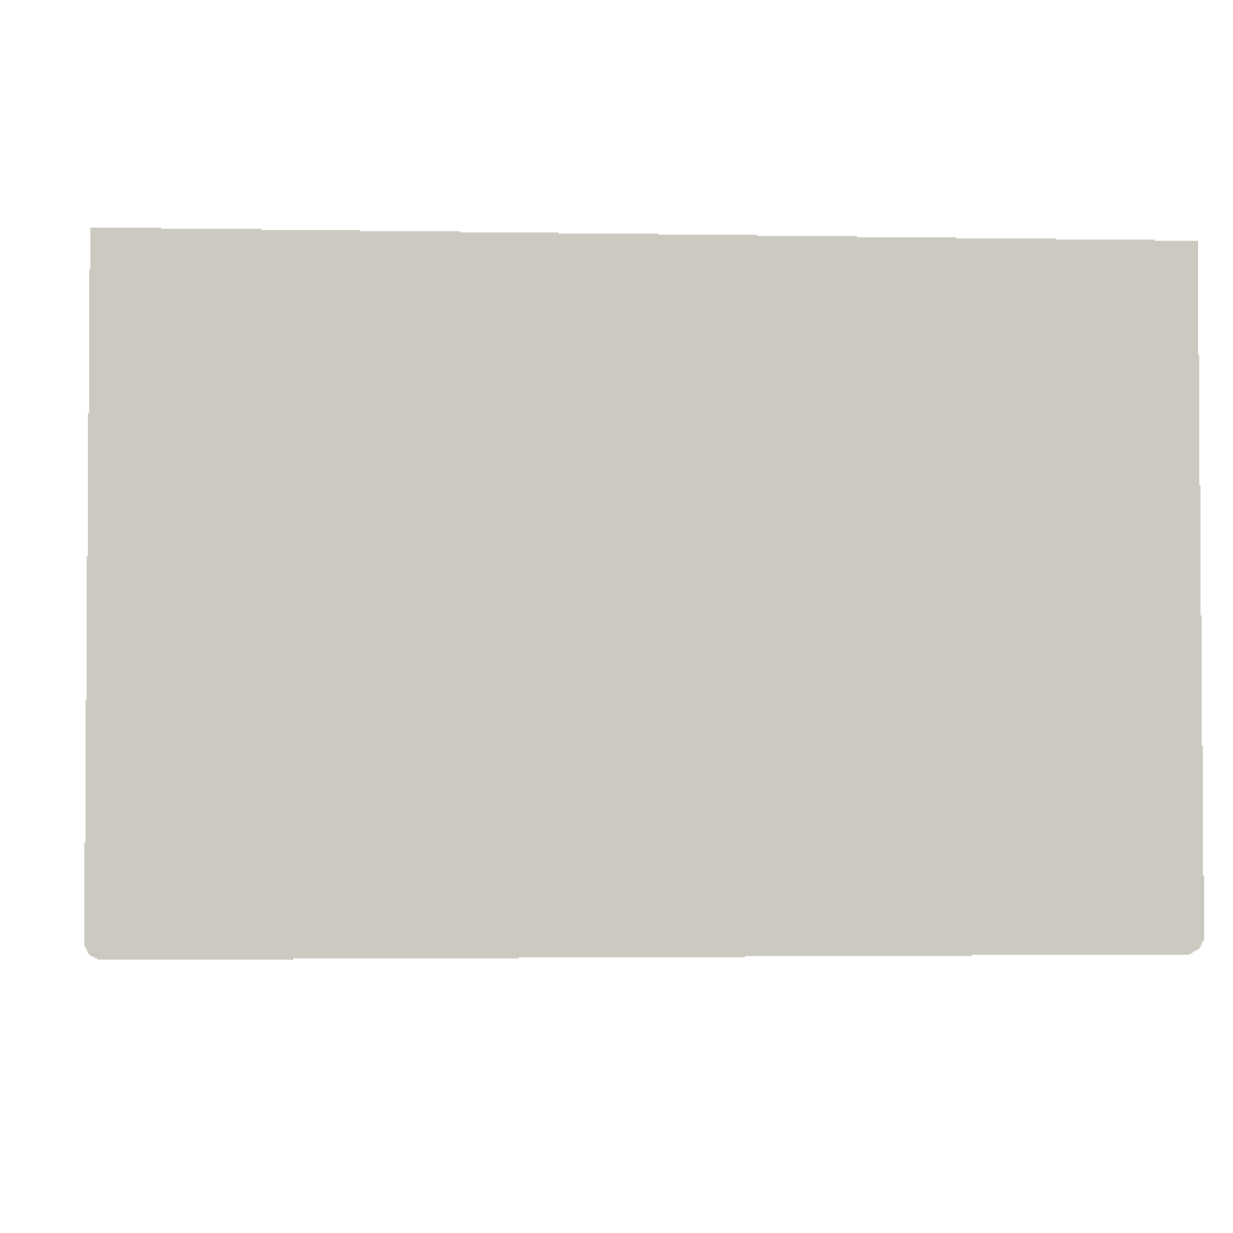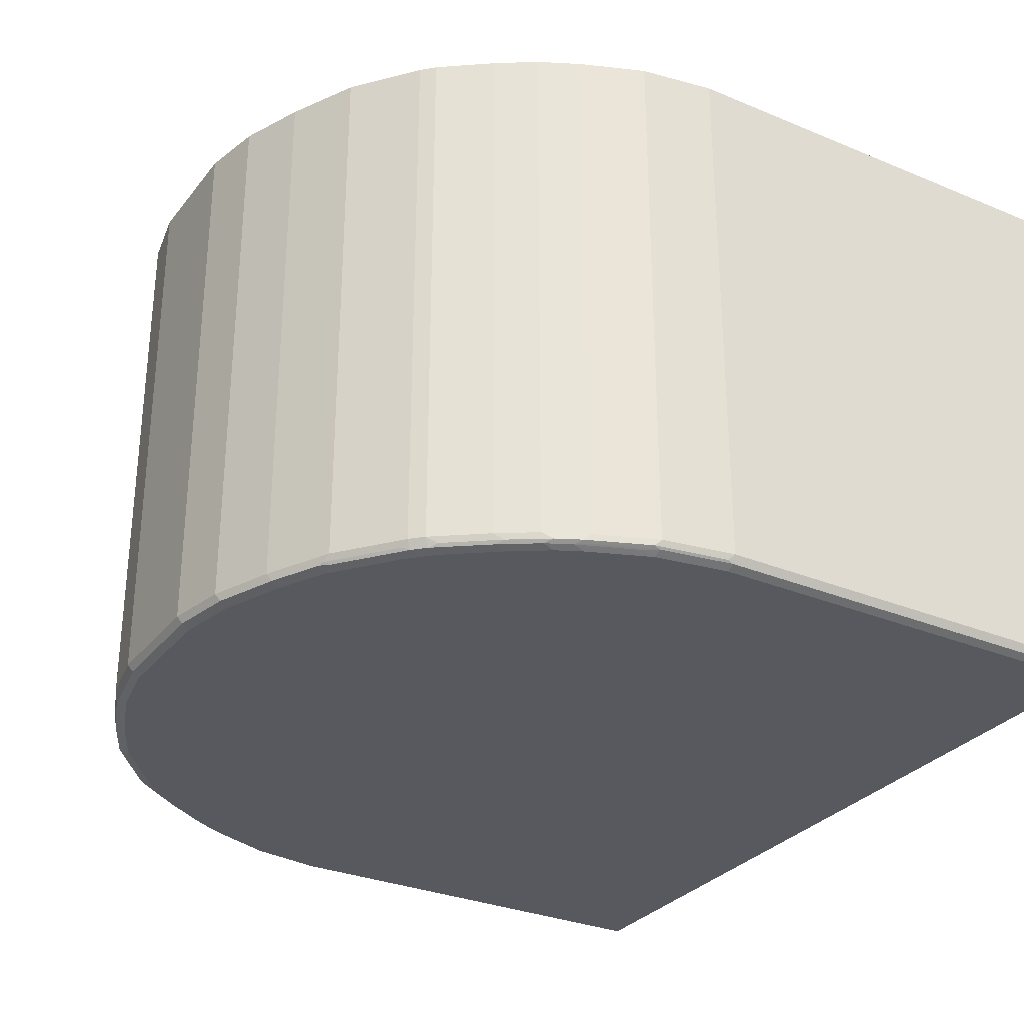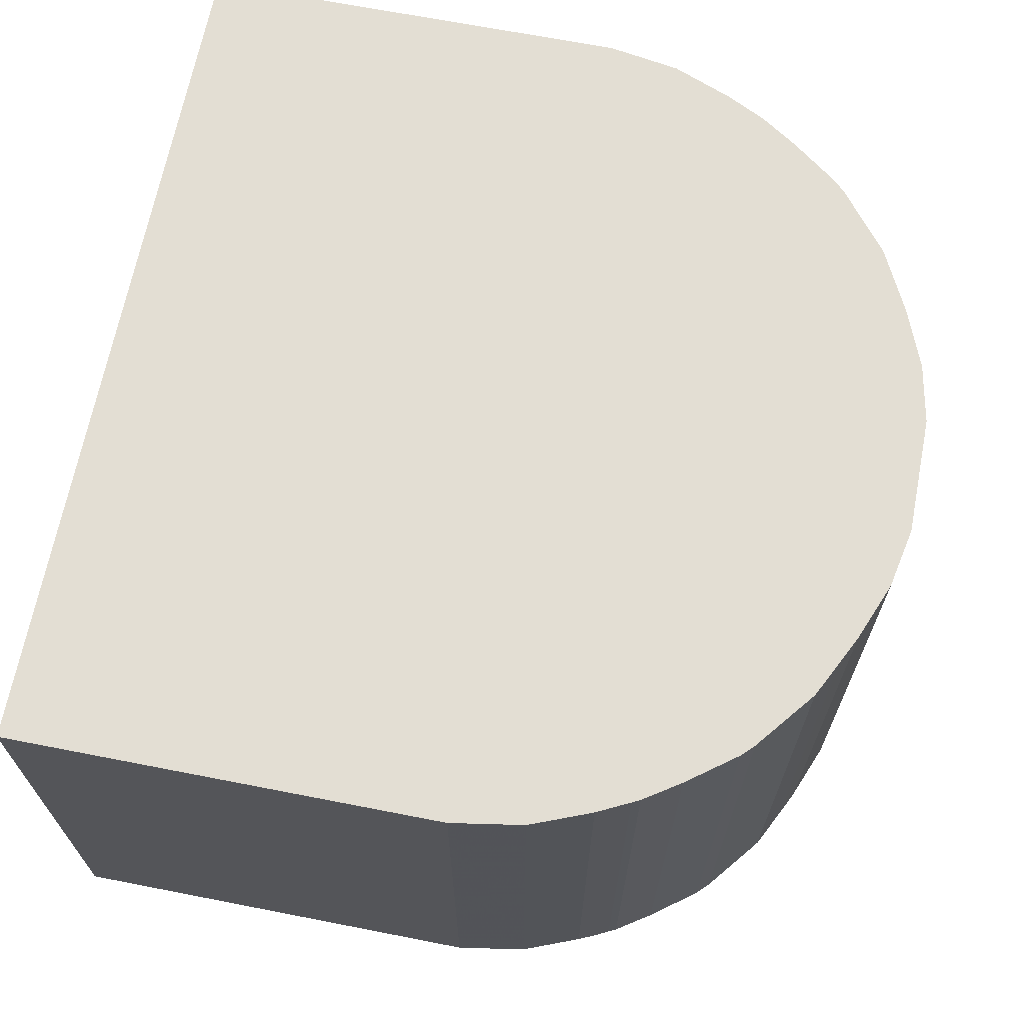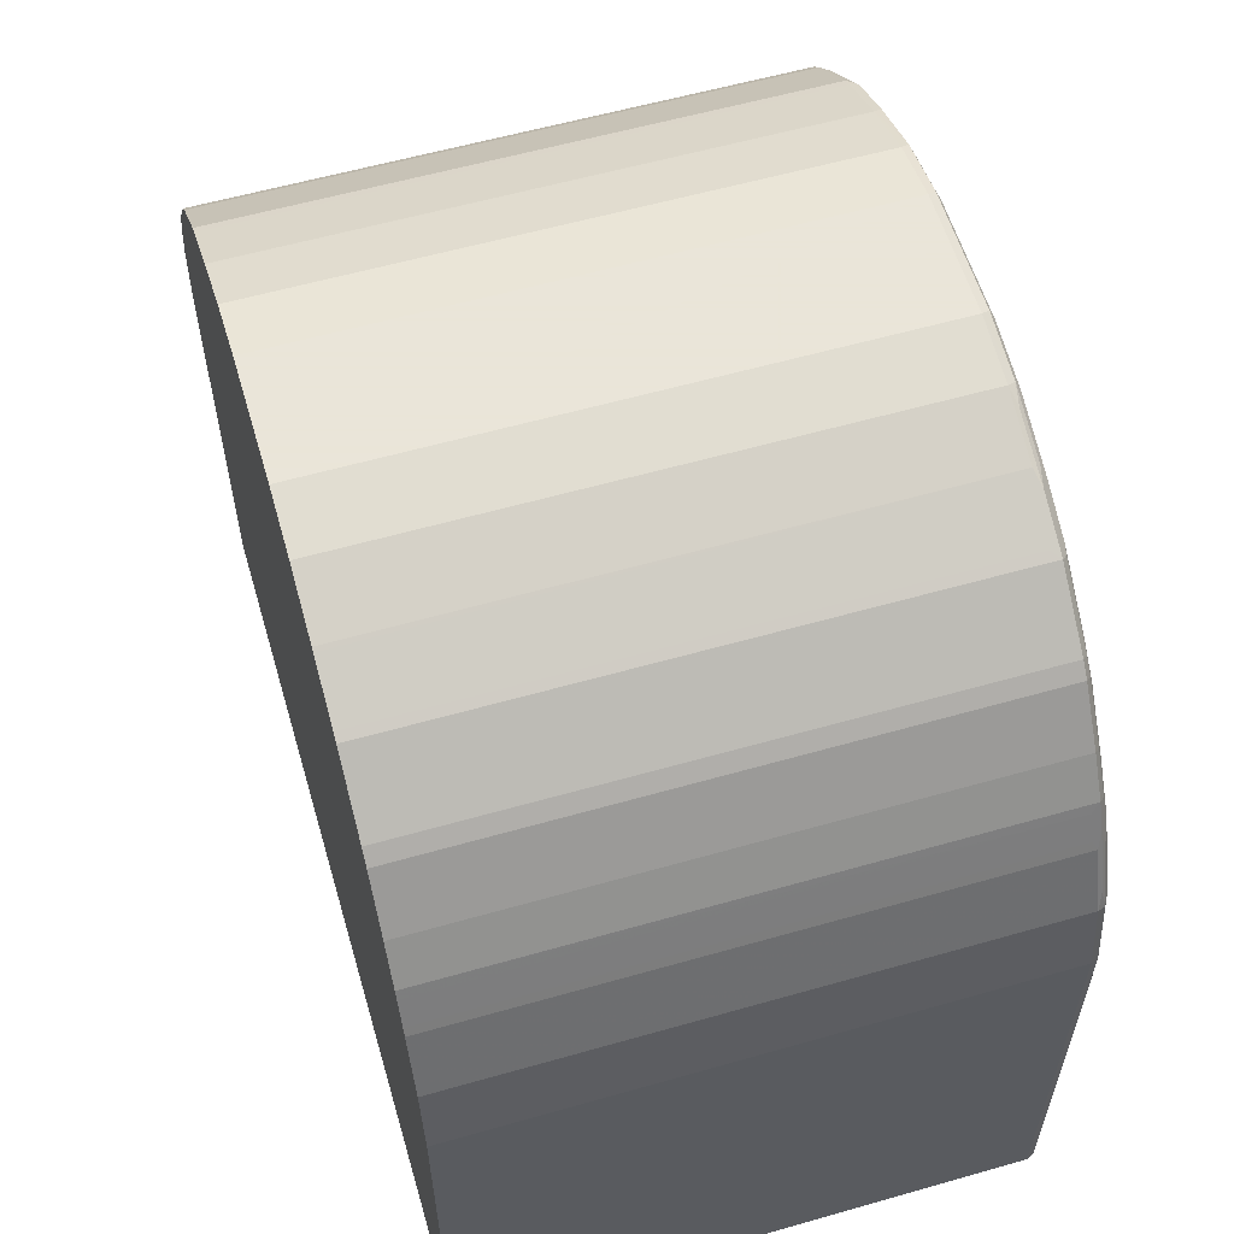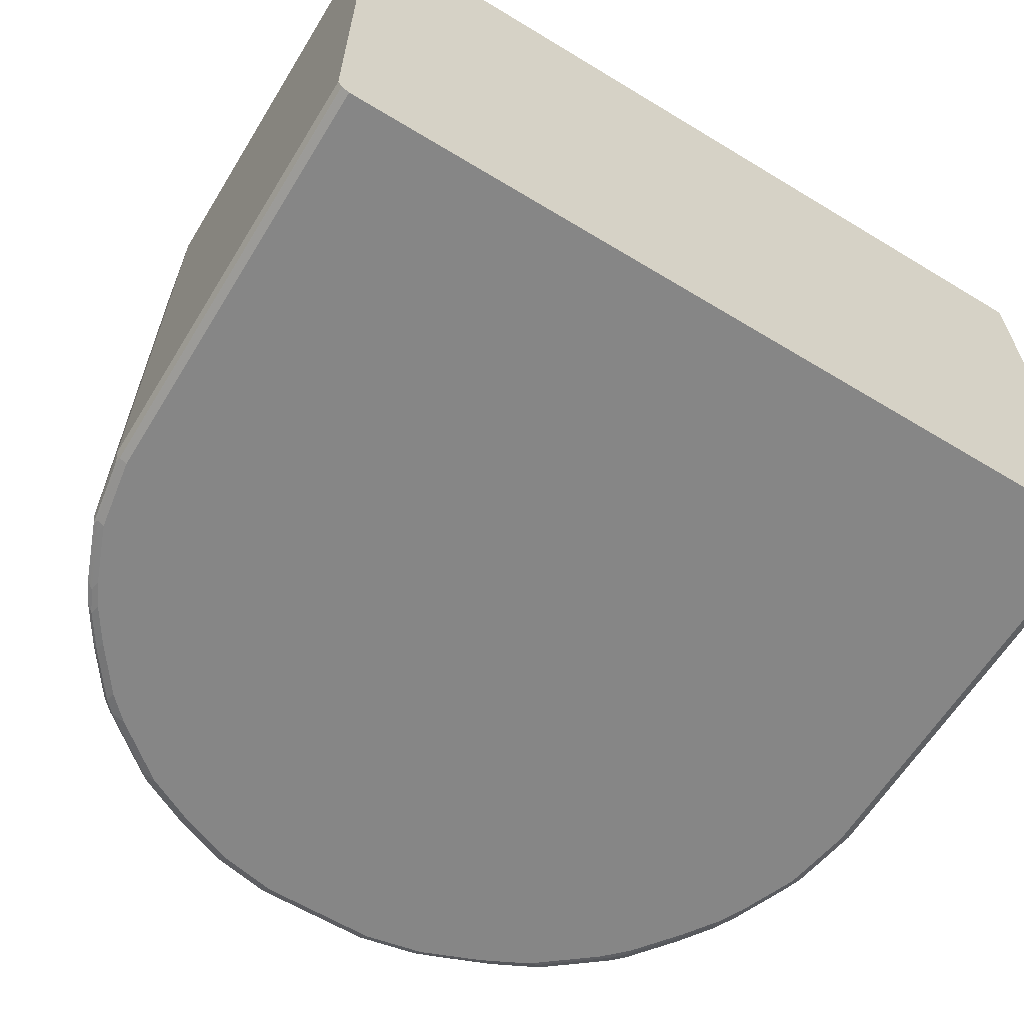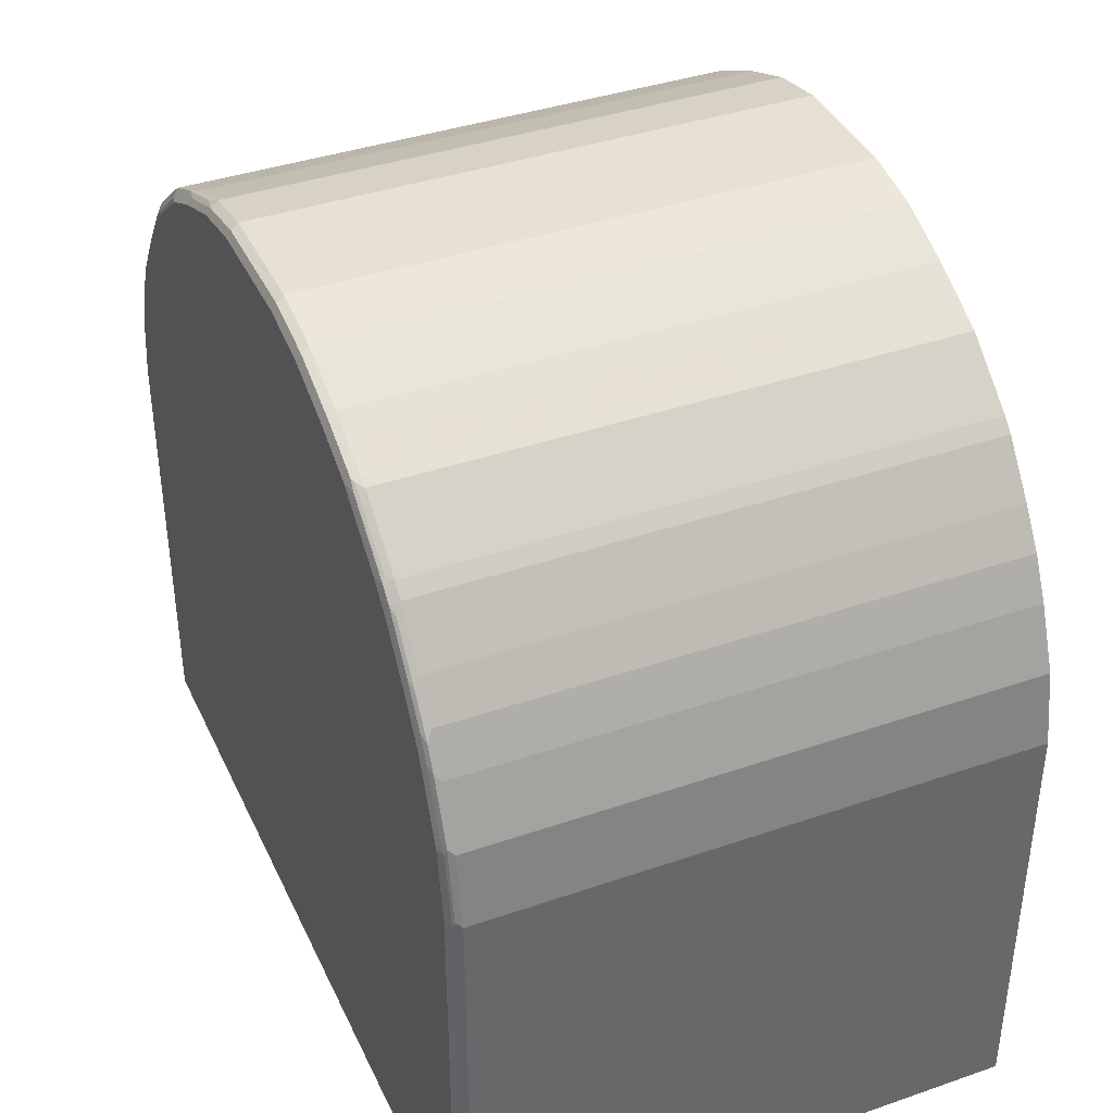
<metadata>
{"format":"obj","ext":"obj","renderer":"f3d","projection":"perspective","resolution":1024,"background":"white","views":[{"elev":-2.5,"azim":-3.8,"up":"+Z"},{"elev":-30.3,"azim":-121.0,"up":"+Z"},{"elev":67.3,"azim":101.1,"up":"+Z"},{"elev":58.6,"azim":73.6,"up":"+Y"},{"elev":-62.2,"azim":-31.6,"up":"+Z"},{"elev":39.3,"azim":-113.3,"up":"+Y"}]}
</metadata>
<code>
v -0.5394 -0.3588 0.2497
v -0.5394 0.1798 0.2497
v -0.5394 -0.3588 -0.4345
v 0.5394 -0.3588 0.2497
v -0.5394 0.1798 -0.4345
v -0.5244 0.2696 0.2497
v -0.5343 -0.3588 -0.4445
v 0.5394 -0.3588 -0.4345
v 0.5394 0.1798 0.2497
v -0.5356 0.1872 -0.442
v -0.5343 0.1798 -0.4445
v -0.5244 0.2696 -0.4345
v -0.4944 0.3446 0.2497
v -0.5338 -0.3588 -0.4448
v 0.5394 0.1798 -0.4345
v 0.5343 -0.3588 -0.4445
v 0.5244 0.2696 0.2497
v -0.5206 0.2771 -0.442
v -0.5193 0.2696 -0.4445
v -0.5244 0.1798 -0.4495
v -0.4944 0.3446 -0.4345
v -0.4895 0.3545 0.2497
v -0.5244 -0.3588 -0.4495
v 0.5343 0.1748 -0.4445
v 0.5244 0.2696 -0.4345
v 0.5244 -0.3588 -0.4495
v 0.4944 0.3446 0.2497
v -0.4906 0.352 -0.442
v -0.4895 0.3446 -0.4445
v -0.5112 0.2846 -0.4457
v -0.5094 0.2696 -0.4495
v -0.4895 0.3545 -0.4345
v -0.4878 0.3579 0.2497
v 0.5244 0.1798 -0.4495
v 0.5193 0.2647 -0.4445
v 0.5169 0.2771 -0.442
v 0.5144 0.2897 -0.4395
v 0.4944 0.3446 -0.4345
v 0.4895 0.3545 0.2497
v -0.4813 0.3595 -0.4457
v -0.4756 0.382 -0.442
v -0.4794 0.3446 -0.4495
v -0.4745 0.3845 -0.4345
v -0.4728 0.3879 0.2497
v 0.5094 0.2696 -0.4495
v 0.4895 0.3396 -0.4445
v 0.4844 0.3645 -0.4395
v 0.4794 0.3746 -0.4345
v 0.4895 0.3545 -0.4295
v 0.4745 0.3845 0.2497
v -0.4663 0.3895 -0.4457
v -0.4694 0.3945 -0.4345
v -0.4457 0.427 -0.442
v -0.4644 0.3746 -0.4495
v -0.4694 0.3945 0.2497
v 0.4794 0.3446 -0.4495
v 0.4745 0.3696 -0.4445
v 0.4694 0.3945 -0.4395
v 0.4745 0.3845 -0.4295
v 0.4695 0.3944 0.2497
v -0.4363 0.4345 -0.4457
v -0.4395 0.4394 -0.4345
v -0.3945 0.4994 -0.4345
v -0.4007 0.4869 -0.442
v -0.3914 0.4944 -0.4457
v -0.4344 0.4195 -0.4495
v -0.4395 0.4394 0.2497
v 0.4644 0.3746 -0.4495
v 0.4619 0.387 -0.447
v 0.4395 0.4394 -0.4395
v 0.4395 0.4394 0.2497
v -0.3896 0.4794 -0.4495
v -0.3945 0.4994 0.2497
v -0.3795 0.5144 -0.4345
v -0.3764 0.5094 -0.4457
v -0.3746 0.4944 -0.4495
v 0.4344 0.4195 -0.4495
v 0.432 0.432 -0.447
v 0.3945 0.4994 -0.4395
v 0.3945 0.4994 0.2497
v -0.3795 0.5144 0.2497
v -0.3708 0.5169 -0.442
v -0.3047 0.5743 -0.4345
v -0.2959 0.5769 -0.442
v -0.3596 0.5094 -0.4495
v -0.3015 0.5693 -0.4457
v 0.3896 0.4794 -0.4495
v 0.387 0.4919 -0.447
v 0.372 0.5069 -0.447
v 0.3795 0.5144 -0.4395
v 0.3796 0.5143 0.2497
v -0.3047 0.5743 0.2497
v -0.2946 0.5794 -0.4345
v -0.2897 0.5794 -0.4445
v -0.2846 0.5693 -0.4495
v 0.3746 0.4944 -0.4495
v 0.3596 0.5094 -0.4495
v 0.2972 0.5668 -0.447
v 0.3794 0.5145 0.2497
v 0.3047 0.5743 -0.4395
v -0.2946 0.5794 0.2497
v -0.2912 0.581 0.2497
v -0.2547 0.5993 -0.4345
v -0.2297 0.6092 -0.4445
v -0.2547 0.5843 -0.4495
v 0.2846 0.5693 -0.4495
v 0.2547 0.5843 -0.4495
v 0.2796 0.5794 -0.4445
v 0.3047 0.5743 0.2497
v 0.2747 0.5893 -0.4395
v 0.2946 0.5794 -0.4295
v -0.2513 0.601 0.2497
v -0.2247 0.6142 -0.4345
v -0.2247 0.5993 -0.4495
v -0.1548 0.6392 -0.4445
v 0.2247 0.5993 -0.4495
v 0.2198 0.6092 -0.4445
v 0.2946 0.5794 0.2497
v 0.2447 0.6043 -0.4395
v 0.2547 0.5993 -0.4345
v 0.2598 0.5968 0.2497
v -0.2247 0.6142 0.2497
v -0.1497 0.6442 -0.4345
v -0.1497 0.6293 -0.4495
v -0.07487 0.6593 -0.4345
v -0.07983 0.6542 -0.4445
v -0.07487 0.6442 -0.4495
v 0.1497 0.6293 -0.4495
v 0.1448 0.6392 -0.4445
v 0.1698 0.6343 -0.4395
v 0.2247 0.6142 -0.4345
v 0.2298 0.6117 0.2497
v -0.1497 0.6442 0.2497
v -0.07487 0.6593 0.2497
v 0.07487 0.6593 -0.4345
v 0.06991 0.6542 -0.4445
v 0.07487 0.6442 -0.4495
v 0.1497 0.6442 -0.4345
v 0.2247 0.6142 0.2497
v 0.07487 0.6593 0.2497
v 0.1497 0.6442 0.2497
f 1 2 5
f 65 85 76
f 65 76 72
f 68 77 78
f 68 78 69
f 70 78 79
f 70 79 80
f 70 80 71
f 74 82 75
f 74 81 92
f 74 92 83
f 74 83 84
f 74 84 82
f 75 82 84
f 75 84 86
f 75 86 85
f 77 87 78
f 78 87 88
f 87 89 88
f 87 96 89
f 86 94 95
f 85 86 95
f 84 94 86
f 84 93 94
f 65 75 85
f 83 93 84
f 83 92 101
f 79 91 80
f 79 90 91
f 79 89 90
f 79 88 89
f 78 88 79
f 83 101 93
f 89 96 97
f 63 65 64
f 63 74 75
f 43 44 52
f 44 55 52
f 45 56 46
f 46 56 68
f 46 68 57
f 46 57 58
f 46 58 47
f 48 58 59
f 50 59 60
f 51 53 61
f 51 61 66
f 51 66 54
f 52 55 67
f 52 67 62
f 53 62 63
f 53 63 64
f 53 64 65
f 63 81 74
f 63 73 81
f 62 73 63
f 62 67 73
f 61 72 66
f 61 65 72
f 63 75 65
f 60 70 71
f 58 78 70
f 58 69 78
f 58 68 69
f 58 60 59
f 57 68 58
f 53 65 61
f 58 70 60
f 41 53 51
f 89 97 98
f 89 100 90
f 113 123 115
f 114 115 124
f 115 123 125
f 115 125 126
f 115 126 127
f 115 127 124
f 116 128 129
f 116 129 117
f 117 129 130
f 117 130 119
f 119 130 131
f 120 131 132
f 120 132 121
f 123 133 134
f 123 134 125
f 125 140 135
f 125 135 136
f 135 141 138
f 135 140 141
f 131 141 139
f 131 138 141
f 131 139 132
f 130 138 131
f 113 133 123
f 129 135 138
f 129 138 130
f 128 136 129
f 128 137 136
f 126 137 127
f 126 136 137
f 125 136 126
f 129 136 135
f 89 98 100
f 113 122 133
f 111 121 118
f 90 99 91
f 90 100 99
f 93 101 102
f 93 102 112
f 93 112 103
f 93 103 94
f 94 103 113
f 94 113 104
f 94 104 114
f 94 114 105
f 94 105 95
f 97 106 98
f 98 106 107
f 98 107 108
f 98 108 100
f 99 100 109
f 100 108 110
f 110 121 111
f 110 120 121
f 110 131 120
f 110 119 131
f 110 117 119
f 107 110 108
f 112 122 113
f 107 117 110
f 104 115 114
f 104 113 115
f 103 112 113
f 100 118 109
f 100 111 118
f 100 110 111
f 107 116 117
f 41 62 53
f 125 134 140
f 41 43 52
f 1 67 55
f 1 55 44
f 1 44 33
f 1 33 22
f 1 22 13
f 1 13 6
f 1 6 2
f 2 6 12
f 2 12 5
f 3 5 11
f 3 11 7
f 4 8 15
f 4 15 9
f 5 10 11
f 5 12 18
f 5 18 10
f 6 13 21
f 13 22 32
f 12 28 18
f 12 21 28
f 11 20 14
f 11 31 20
f 11 19 31
f 1 73 67
f 10 19 11
f 9 25 17
f 9 15 25
f 8 24 15
f 8 16 24
f 7 11 14
f 6 21 12
f 10 18 19
f 13 32 21
f 1 81 73
f 1 101 92
f 41 52 62
f 1 5 3
f 1 3 7
f 1 7 14
f 1 14 23
f 1 23 26
f 1 26 16
f 1 16 8
f 1 8 4
f 1 9 17
f 1 17 27
f 1 27 39
f 1 39 50
f 1 50 60
f 1 60 71
f 1 71 80
f 1 80 91
f 1 102 101
f 1 112 102
f 1 122 112
f 1 133 122
f 1 134 133
f 1 140 134
f 1 92 81
f 1 141 140
f 1 132 139
f 1 121 132
f 1 118 121
f 1 109 118
f 1 99 109
f 1 91 99
f 1 139 141
f 14 20 23
f 1 4 9
f 15 35 25
f 21 32 28
f 22 33 32
f 24 34 45
f 24 45 35
f 25 35 36
f 25 36 37
f 25 37 38
f 27 38 49
f 27 49 39
f 28 40 29
f 28 32 43
f 28 43 41
f 28 41 51
f 28 51 40
f 30 40 31
f 31 40 42
f 32 33 44
f 40 54 42
f 15 24 35
f 40 51 54
f 39 59 50
f 39 49 59
f 38 59 49
f 20 26 23
f 38 58 48
f 37 47 38
f 37 46 47
f 35 46 37
f 35 45 46
f 35 37 36
f 32 44 43
f 38 47 58
f 20 34 26
f 38 48 59
f 20 56 45
f 20 72 76
f 20 66 72
f 20 54 66
f 20 42 54
f 20 31 42
f 19 30 31
f 20 76 85
f 19 40 30
f 18 29 19
f 16 34 24
f 17 38 27
f 17 25 38
f 16 26 34
f 20 45 34
f 19 29 40
f 20 85 95
f 18 28 29
f 20 95 105
f 20 77 68
f 20 87 77
f 20 97 96
f 20 106 97
f 20 107 106
f 20 116 107
f 20 96 87
f 20 68 56
f 20 137 128
f 20 127 137
f 20 124 127
f 20 114 124
f 20 105 114
f 20 128 116

</code>
